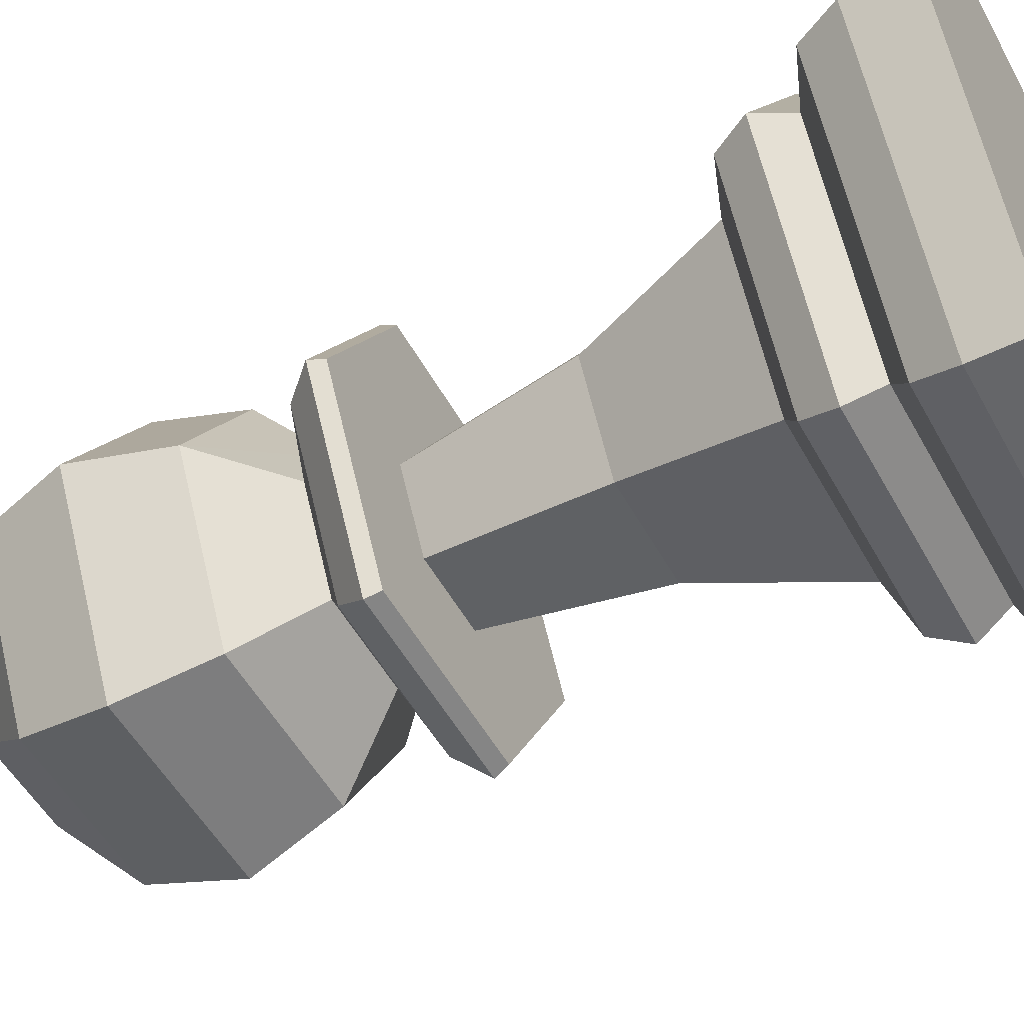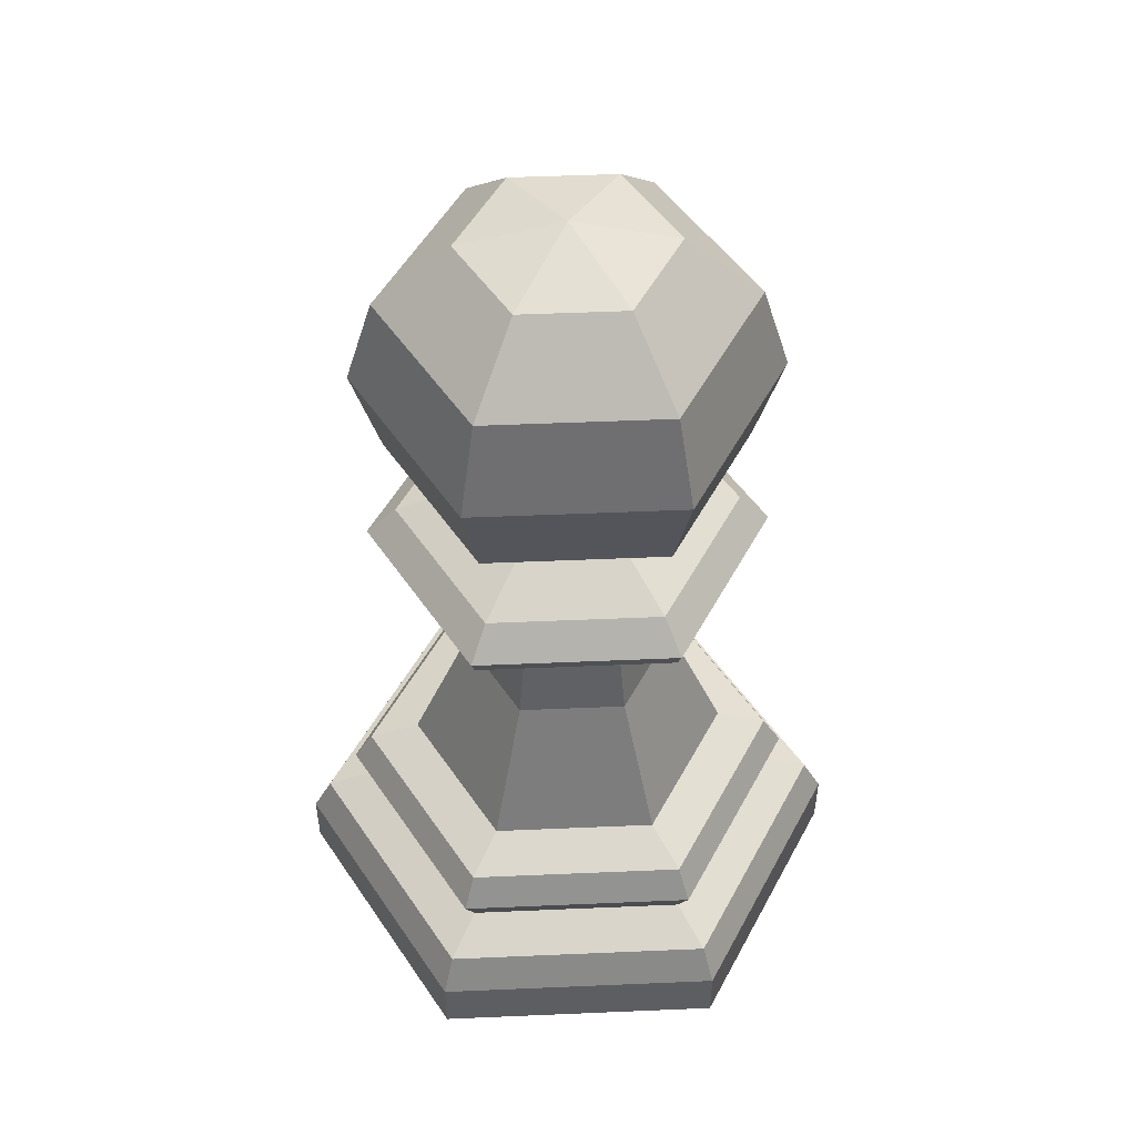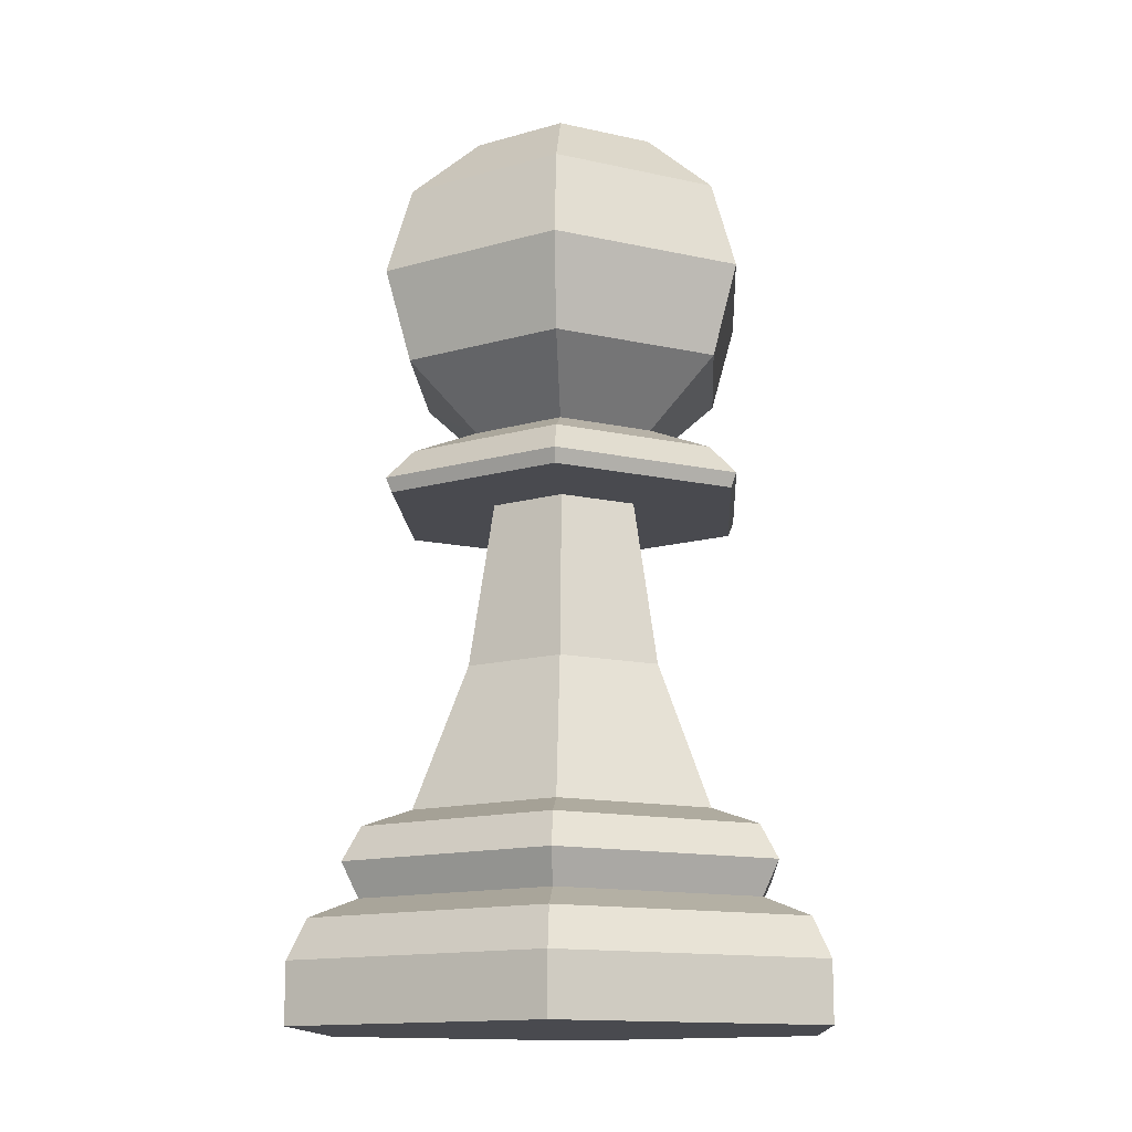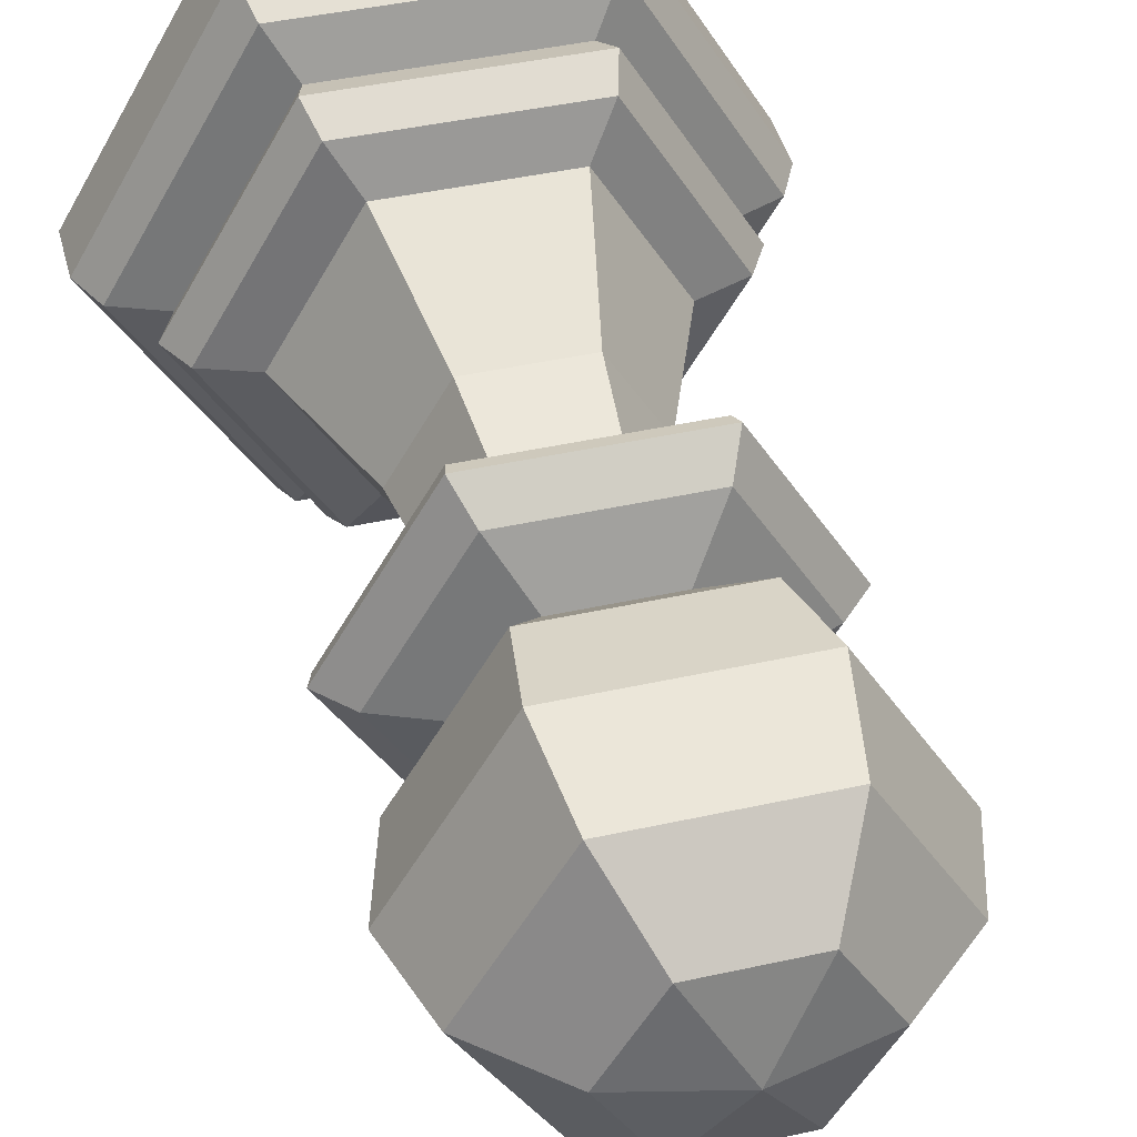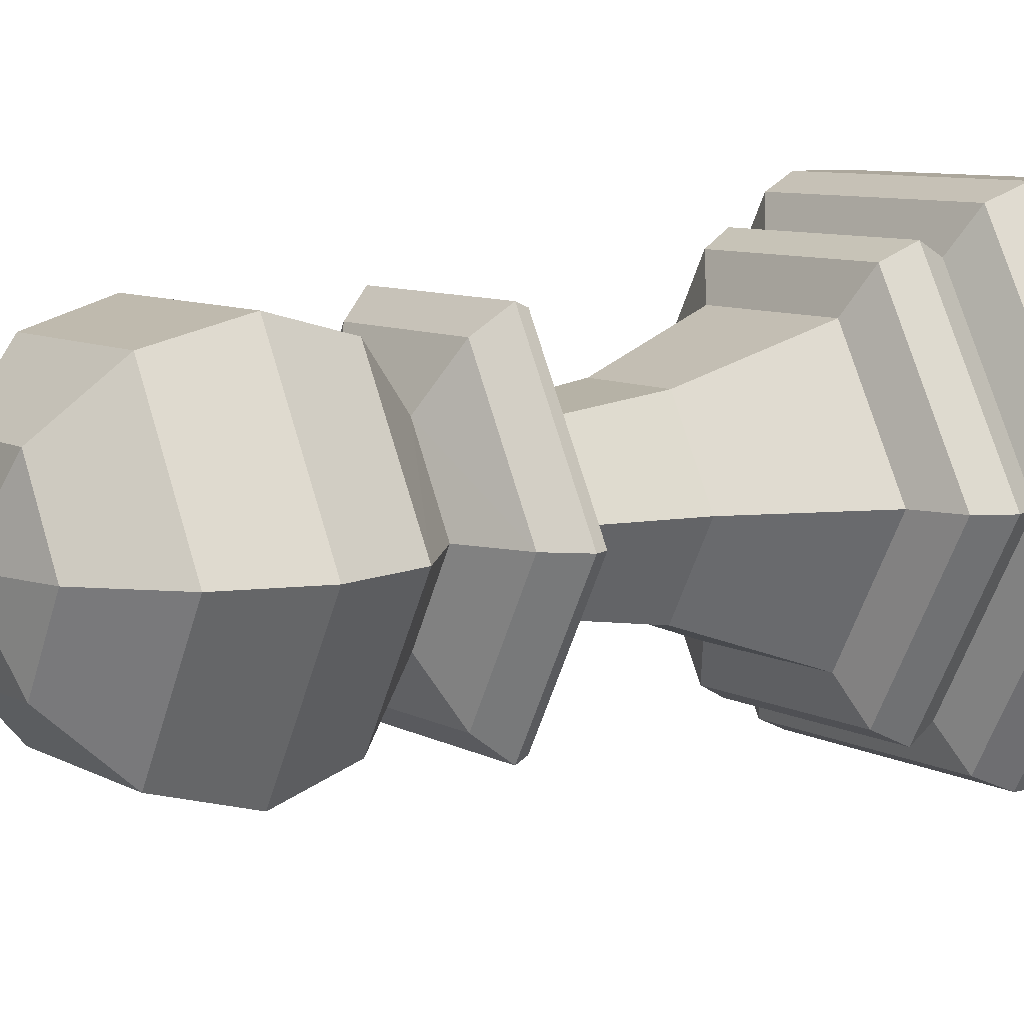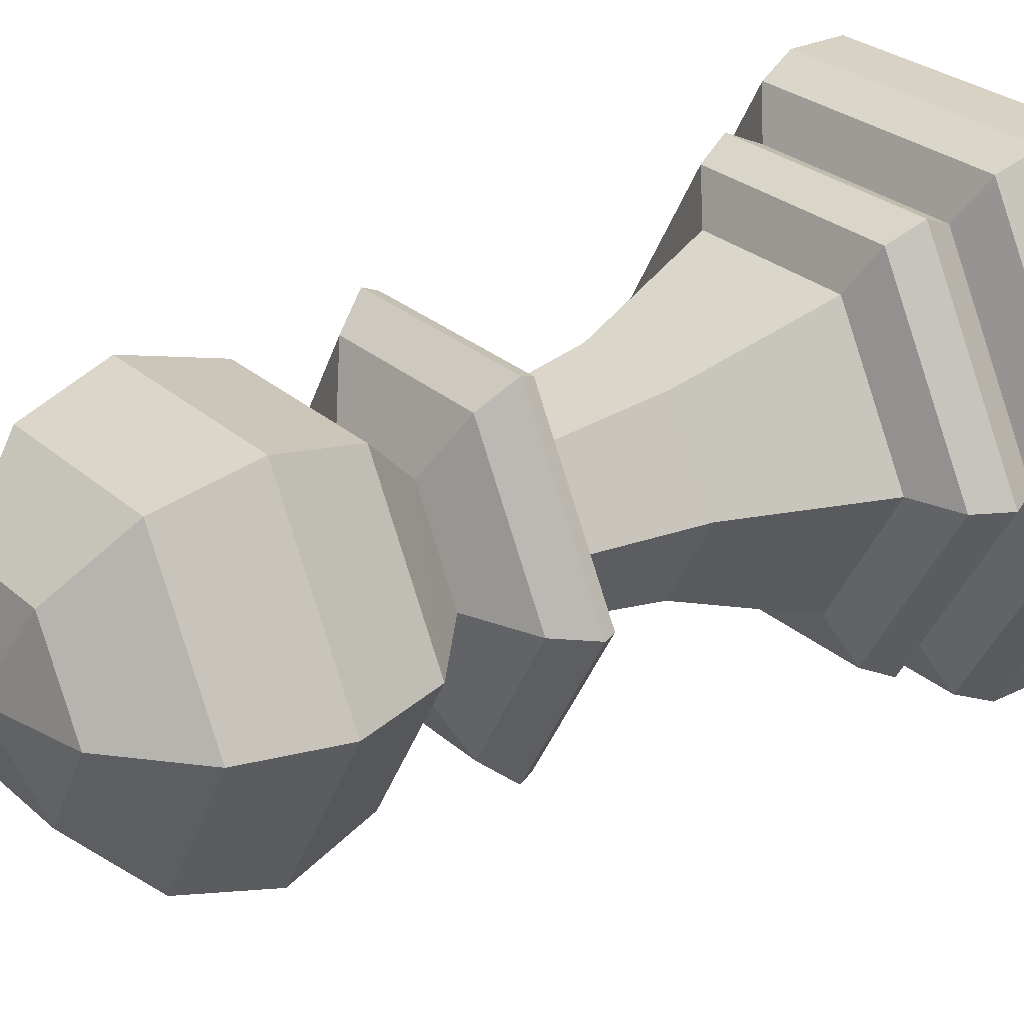
<metadata>
{"format":"obj","ext":"obj","renderer":"f3d","projection":"perspective","resolution":1024,"background":"white","views":[{"elev":-51.8,"azim":-62.0,"up":"+Z"},{"elev":50.1,"azim":-2.7,"up":"+Y"},{"elev":-13.5,"azim":33.1,"up":"+Y"},{"elev":44.1,"azim":165.5,"up":"+Z"},{"elev":8.4,"azim":-125.4,"up":"+Z"},{"elev":27.7,"azim":-127.3,"up":"+Z"}]}
</metadata>
<code>
o Pawn.008
v 0.189 -0 0.3273
v 0.05285 0.6769 0.09153
v -0.189 -0 0.3273
v -0.05285 0.6769 0.09153
v 0.189 0.0777 0.3273
v -0.189 0.0777 0.3273
v 0.1762 0.1294 0.3052
v -0.1762 0.1294 0.3052
v 0.1547 0.2 0.268
v -0.1547 0.2 0.268
v 0.142 0.2445 0.2459
v -0.142 0.2445 0.2459
v 0.1081 0.2688 0.1873
v -0.1081 0.2688 0.1873
v 0.1431 0.1555 0.2478
v -0.1431 0.1555 0.2478
v 0.1106 0.7359 0.1915
v -0.1106 0.7359 0.1915
v 0.1301 0.6955 0.2253
v 0.126 0.6769 0.2182
v -0.1301 0.6955 0.2253
v -0.126 0.6769 0.2182
v 0.07031 0.459 0.1218
v -0.07031 0.459 0.1218
v 0.06628 1.182 0.1148
v 0.1148 1.095 0.1988
v 0.1326 0.9771 0.2296
v 0.1148 0.859 0.1988
v 0.06628 0.7725 0.1148
v -0.06628 1.182 0.1148
v -0.1148 1.095 0.1988
v -0.1326 0.9771 0.2296
v -0.1148 0.859 0.1988
v -0.06628 0.7725 0.1148
v -0.378 -0 -0
v -0.1057 0.6769 0
v 0.378 0 0
v 0.1057 0.6769 0
v 0.189 0 -0.3273
v 0.05285 0.6769 -0.09153
v -0.189 0 -0.3273
v -0.05285 0.6769 -0.09153
v -0.378 0.0777 0
v 0.378 0.0777 0
v 0.189 0.0777 -0.3273
v -0.189 0.0777 -0.3273
v -0.3524 0.1294 0
v 0.3524 0.1294 0
v 0.1762 0.1294 -0.3052
v -0.1762 0.1294 -0.3052
v -0.3095 0.2 0
v 0.3095 0.2 0
v 0.1547 0.2 -0.268
v -0.1547 0.2 -0.268
v -0.2839 0.2445 0
v 0.2839 0.2445 0
v 0.142 0.2445 -0.2459
v -0.142 0.2445 -0.2459
v -0.2162 0.2688 0
v 0.2162 0.2688 0
v 0.1081 0.2688 -0.1873
v -0.1081 0.2688 -0.1873
v 0.2862 0.1555 0
v 0.1431 0.1555 -0.2478
v -0.1431 0.1555 -0.2478
v -0.2862 0.1555 0
v -0.2212 0.7359 0
v 0.2212 0.7359 0
v 0.1106 0.7359 -0.1915
v -0.1106 0.7359 -0.1915
v -0.1321 0.7726 0
v -0.2519 0.6769 0
v -0.2602 0.6955 0
v 0.2602 0.6955 0
v 0.2519 0.6769 0
v 0.1301 0.6955 -0.2253
v 0.126 0.6769 -0.2182
v -0.1301 0.6955 -0.2253
v -0.126 0.6769 -0.2182
v -0.1406 0.459 0
v 0.1406 0.459 0
v 0.07031 0.459 -0.1218
v -0.07031 0.459 -0.1218
v -0.1326 1.182 0
v -0.2296 1.095 0
v -0.2651 0.9771 0
v -0.2296 0.859 0
v -0 1.213 0
v 0.1326 1.182 0
v 0.2296 1.095 0
v 0.2651 0.9771 0
v 0.2296 0.859 0
v 0.1326 0.7725 0
v 0.06628 1.182 -0.1148
v 0.1148 1.095 -0.1988
v 0.1326 0.9771 -0.2296
v 0.1148 0.859 -0.1988
v 0.06628 0.7725 -0.1148
v -0.06628 1.182 -0.1148
v -0.1148 1.095 -0.1988
v -0.1326 0.9771 -0.2296
v -0.1148 0.859 -0.1988
v -0.06628 0.7725 -0.1148
v 0 0 0
f 38 23 81
f 2 24 23
f 4 80 24
f 6 35 3
f 5 3 1
f 44 1 37
f 8 43 6
f 5 8 6
f 44 7 5
f 16 51 66
f 9 16 15
f 52 15 63
f 12 51 10
f 11 10 9
f 56 9 52
f 12 59 55
f 13 12 11
f 60 11 56
f 63 7 48
f 15 8 7
f 8 66 47
f 2 22 4
f 21 17 18
f 19 68 17
f 17 93 29
f 4 72 36
f 38 20 2
f 21 67 73
f 18 29 34
f 67 34 71
f 75 19 20
f 22 19 21
f 22 73 72
f 24 59 14
f 23 14 13
f 81 13 60
f 89 88 25
f 92 27 28
f 90 25 26
f 92 29 93
f 90 27 91
f 28 32 33
f 25 31 26
f 28 34 29
f 26 32 27
f 25 88 30
f 32 87 33
f 30 85 31
f 34 87 71
f 31 86 32
f 30 88 84
f 35 104 3
f 3 104 1
f 37 1 104
f 82 38 81
f 83 40 82
f 80 42 83
f 35 46 41
f 41 45 39
f 39 44 37
f 46 47 50
f 46 49 45
f 45 48 44
f 65 51 54
f 65 53 64
f 64 52 63
f 51 58 54
f 54 57 53
f 52 57 56
f 55 62 58
f 57 62 61
f 56 61 60
f 49 63 48
f 50 64 49
f 47 65 50
f 79 40 42
f 78 69 76
f 69 74 76
f 69 93 68
f 72 42 36
f 77 38 40
f 67 78 73
f 70 98 69
f 67 103 70
f 76 75 77
f 78 77 79
f 72 78 79
f 59 83 62
f 62 82 61
f 61 81 60
f 89 94 88
f 92 96 91
f 90 94 89
f 98 92 93
f 96 90 91
f 97 101 96
f 95 99 94
f 103 97 98
f 101 95 96
f 94 99 88
f 87 101 102
f 85 99 100
f 103 87 102
f 86 100 101
f 99 84 88
f 35 41 104
f 41 39 104
f 37 104 39
f 38 2 23
f 2 4 24
f 4 36 80
f 6 43 35
f 5 6 3
f 44 5 1
f 8 47 43
f 5 7 8
f 44 48 7
f 16 10 51
f 9 10 16
f 52 9 15
f 12 55 51
f 11 12 10
f 56 11 9
f 12 14 59
f 13 14 12
f 60 13 11
f 63 15 7
f 15 16 8
f 8 16 66
f 2 20 22
f 21 19 17
f 19 74 68
f 17 68 93
f 4 22 72
f 38 75 20
f 21 18 67
f 18 17 29
f 67 18 34
f 75 74 19
f 22 20 19
f 22 21 73
f 24 80 59
f 23 24 14
f 81 23 13
f 92 91 27
f 90 89 25
f 92 28 29
f 90 26 27
f 28 27 32
f 25 30 31
f 28 33 34
f 26 31 32
f 32 86 87
f 30 84 85
f 34 33 87
f 31 85 86
f 82 40 38
f 83 42 40
f 80 36 42
f 35 43 46
f 41 46 45
f 39 45 44
f 46 43 47
f 46 50 49
f 45 49 48
f 65 66 51
f 65 54 53
f 64 53 52
f 51 55 58
f 54 58 57
f 52 53 57
f 55 59 62
f 57 58 62
f 56 57 61
f 49 64 63
f 50 65 64
f 47 66 65
f 79 77 40
f 78 70 69
f 69 68 74
f 69 98 93
f 72 79 42
f 77 75 38
f 67 70 78
f 70 103 98
f 67 71 103
f 76 74 75
f 78 76 77
f 72 73 78
f 59 80 83
f 62 83 82
f 61 82 81
f 92 97 96
f 90 95 94
f 98 97 92
f 96 95 90
f 97 102 101
f 95 100 99
f 103 102 97
f 101 100 95
f 87 86 101
f 85 84 99
f 103 71 87
f 86 85 100

</code>
